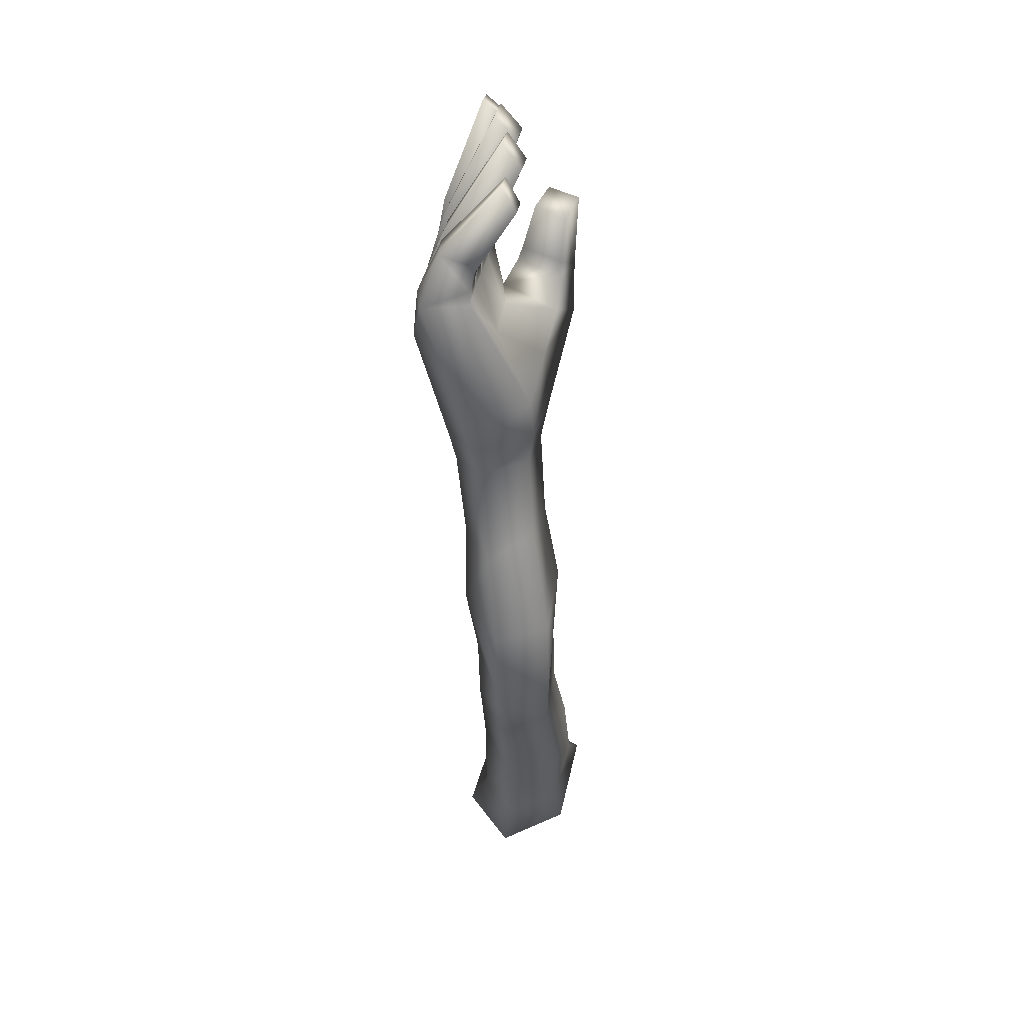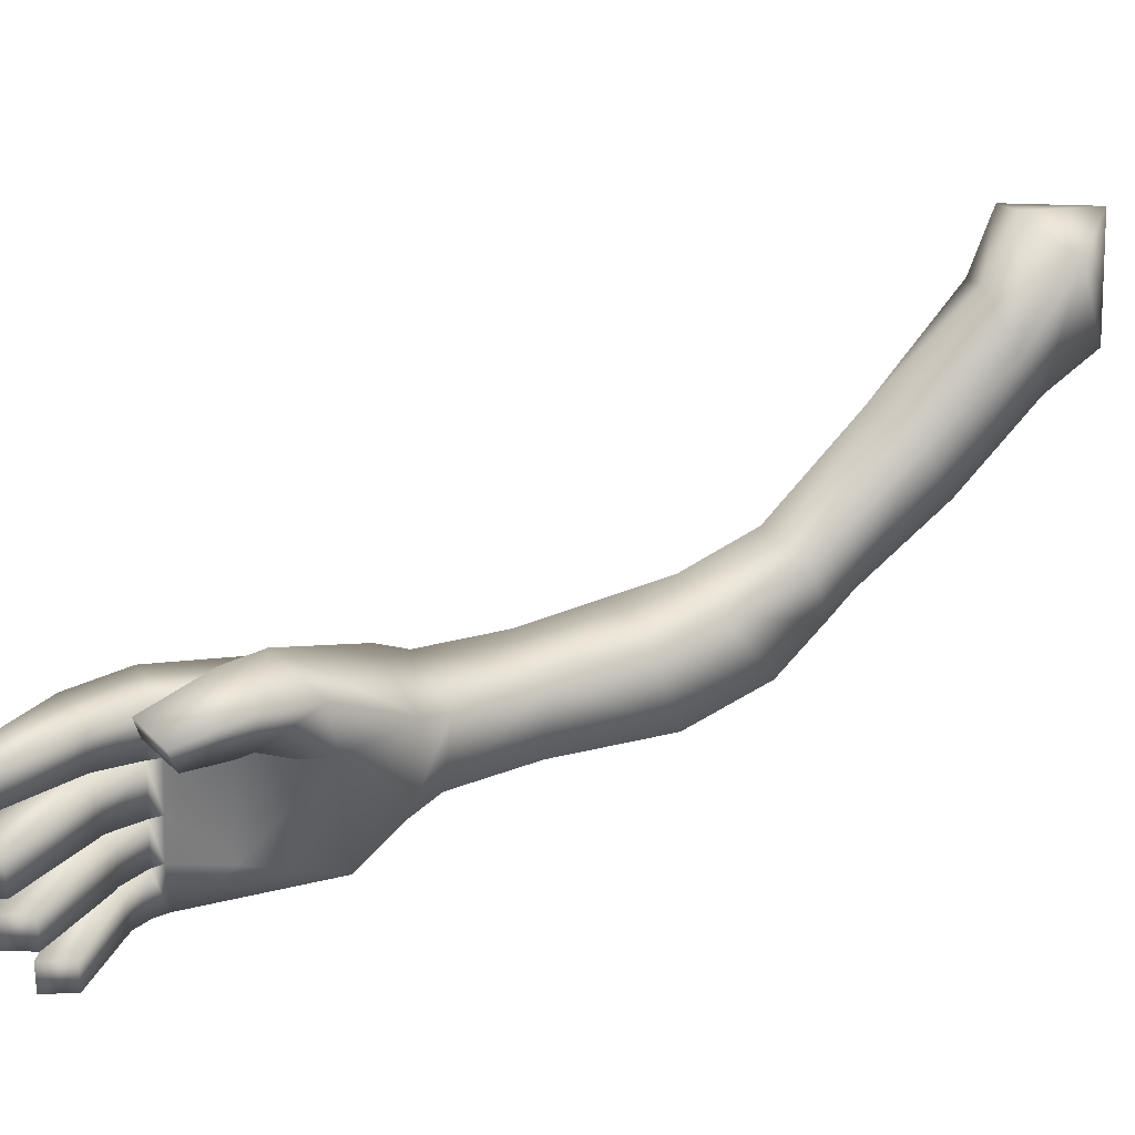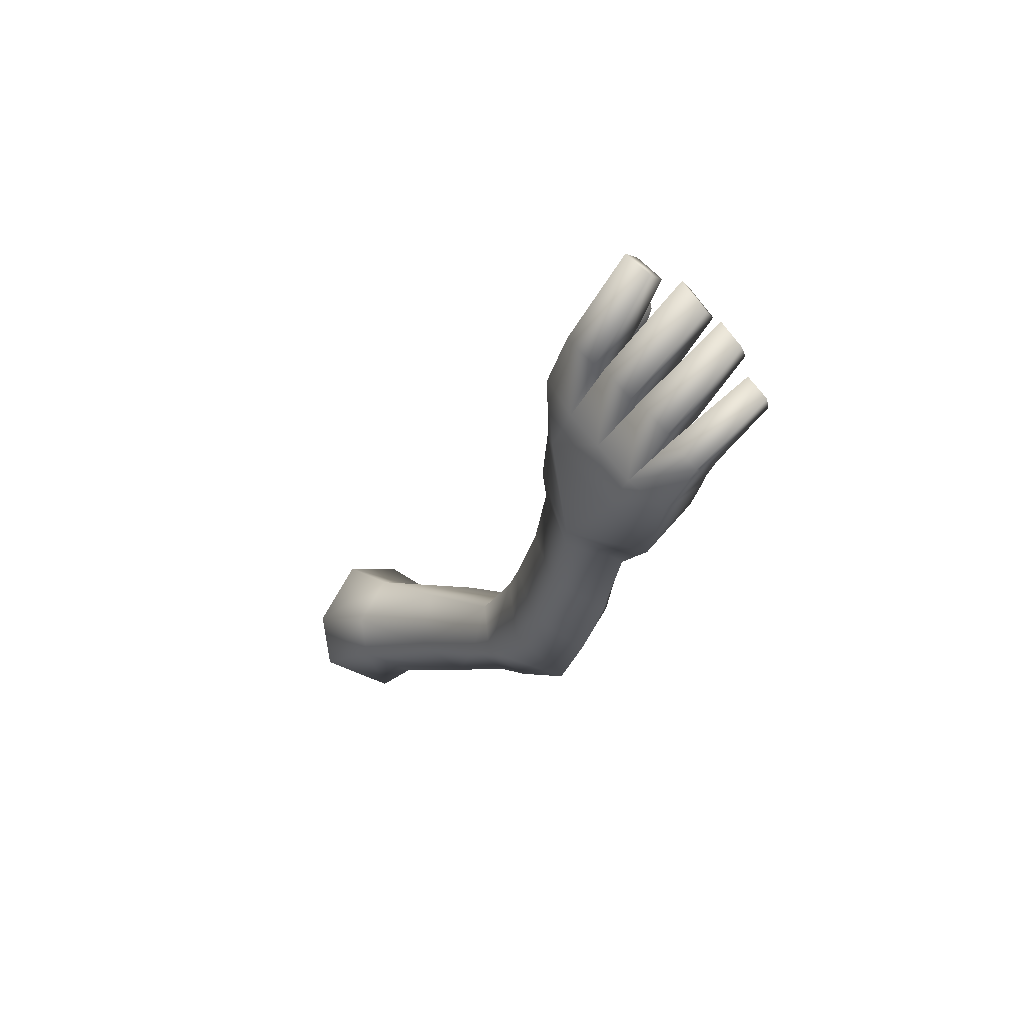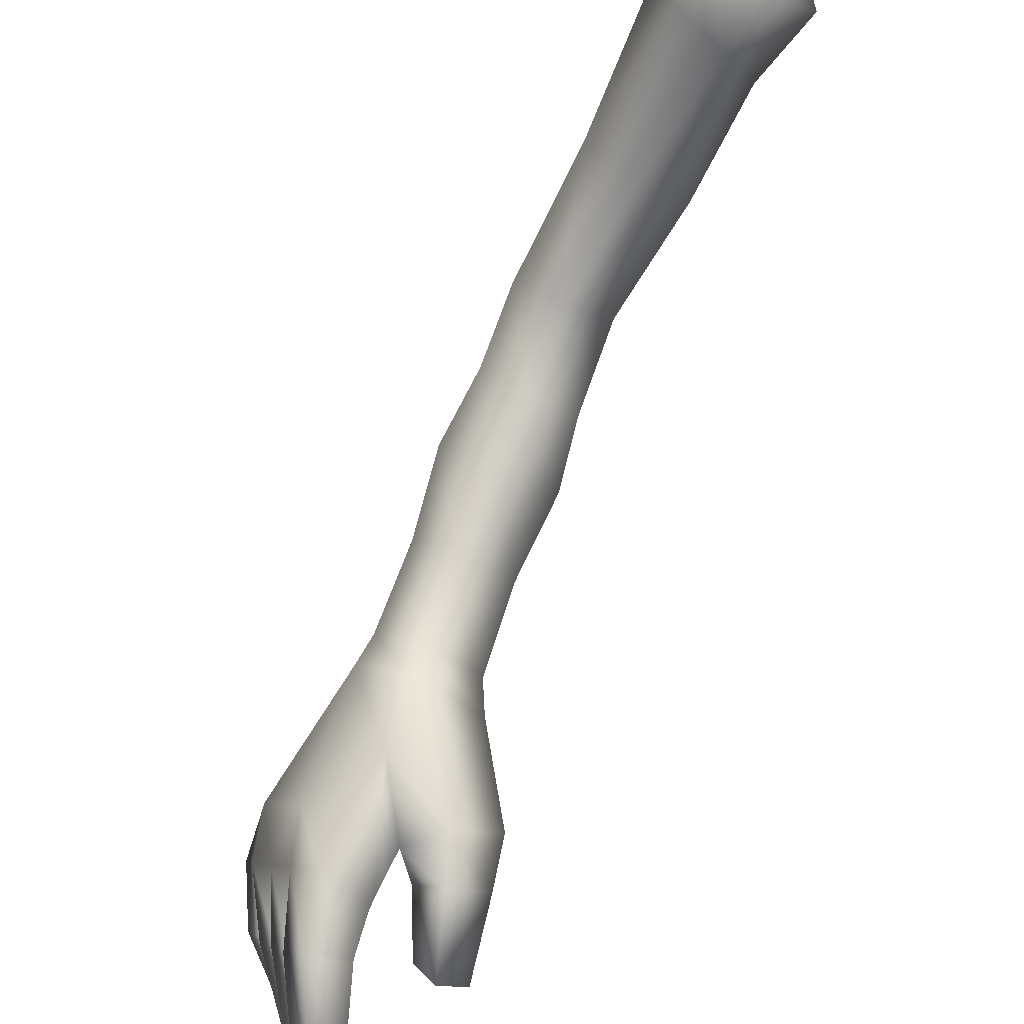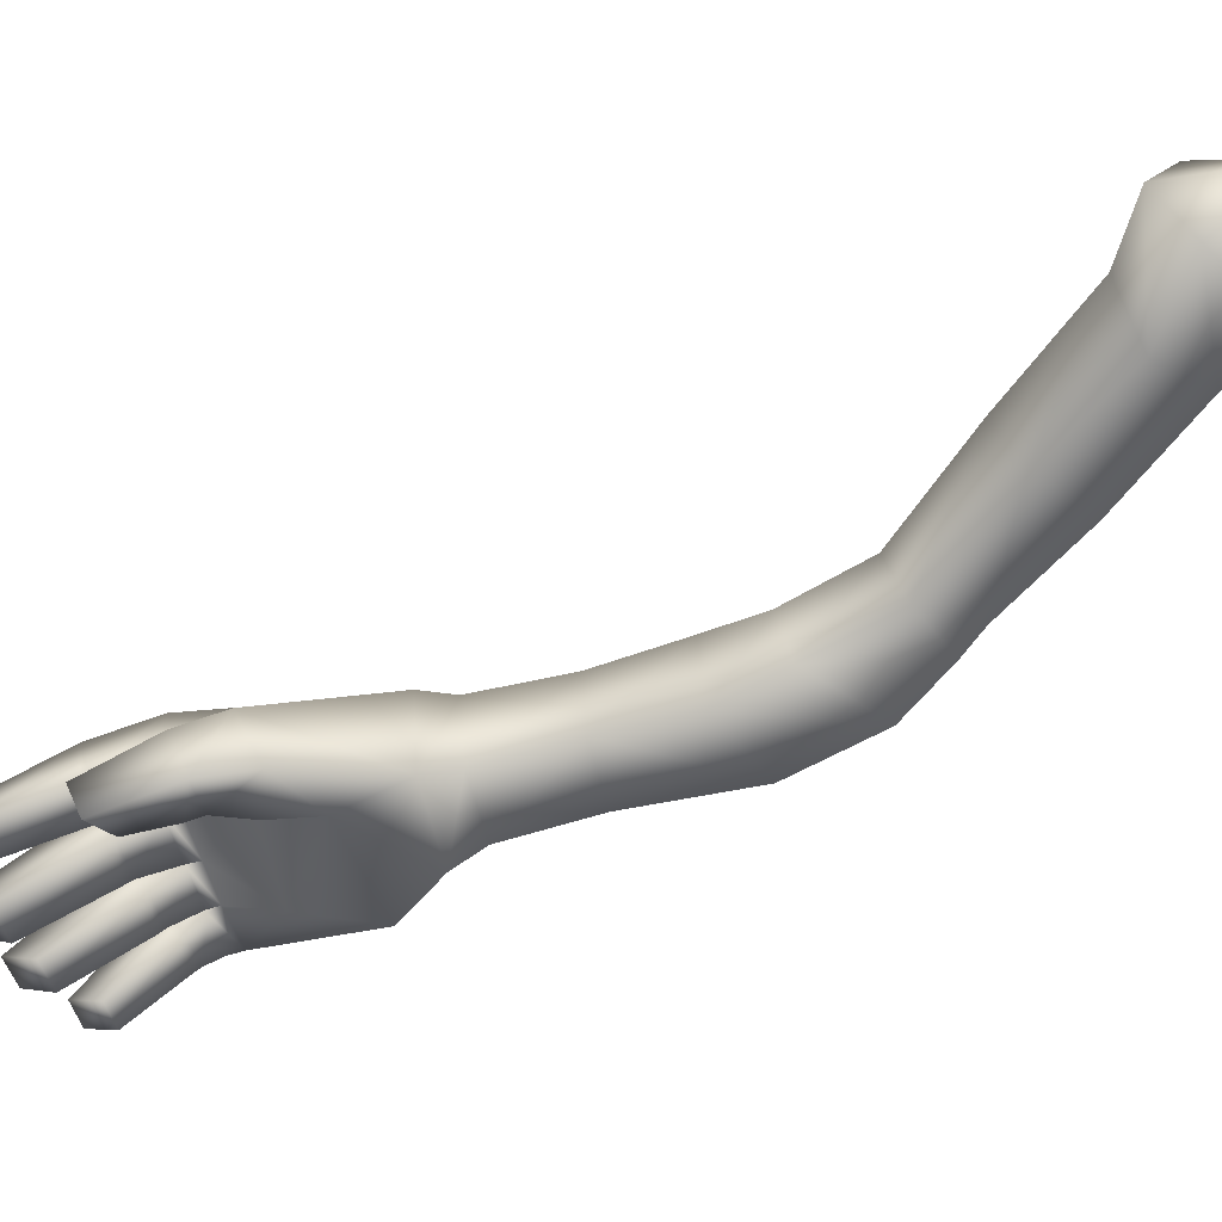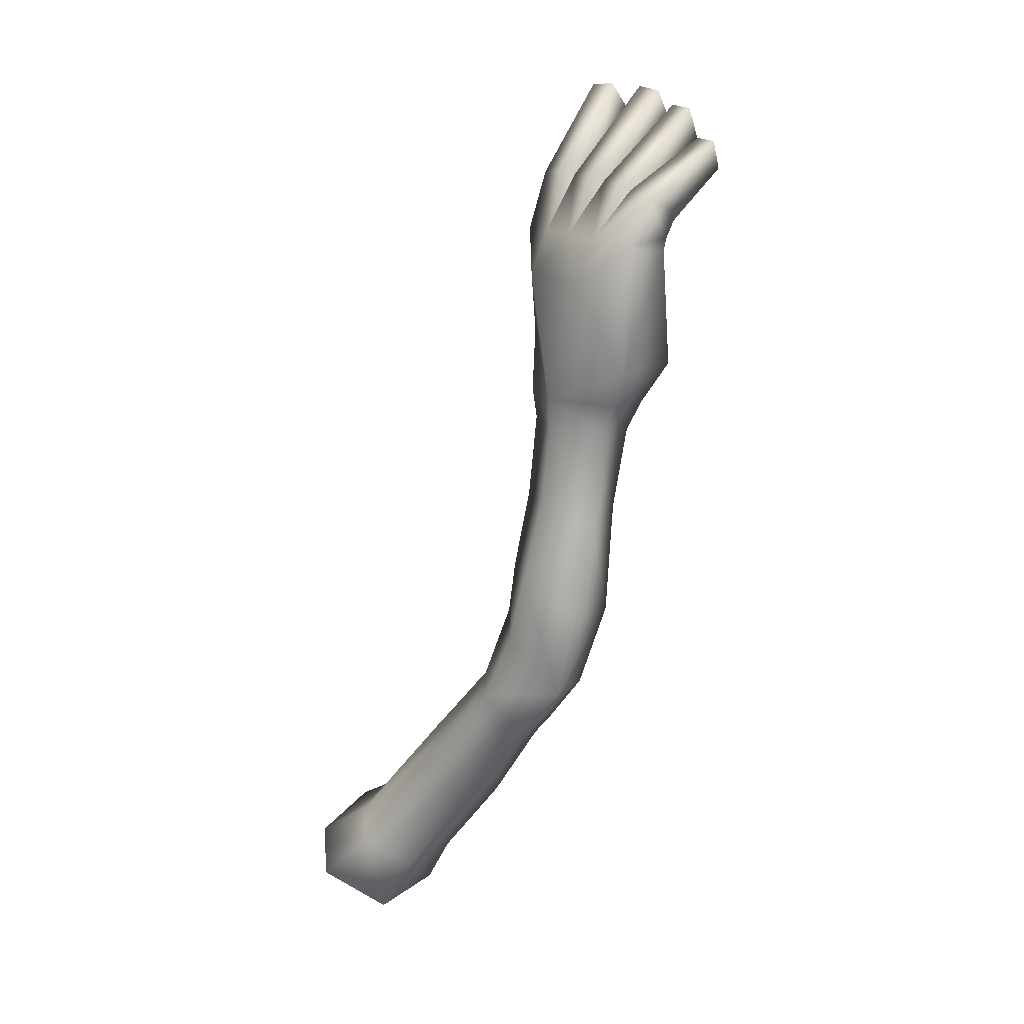
<metadata>
{"format":"obj","ext":"obj","renderer":"f3d","projection":"perspective","resolution":1024,"background":"white","views":[{"elev":8.2,"azim":-21.7,"up":"+Z"},{"elev":-3.7,"azim":50.6,"up":"+Y"},{"elev":43.8,"azim":-70.5,"up":"+Z"},{"elev":60.3,"azim":9.1,"up":"+Y"},{"elev":2.5,"azim":83.4,"up":"+Y"},{"elev":-6.2,"azim":-63.4,"up":"+Z"}]}
</metadata>
<code>
v  -2.933 -5.462 5.525
v  -4.115 -6.05 4.766
v  -3.807 -5.363 4.306
v  -3.727 -7.121 3.649
v  -3.207 -6.141 2.987
v  -2.388 -7.425 4.139
v  -2.048 -6.764 3.667
v  -1.708 -6.38 5.196
v  -3.39 -6.515 7.442
v  -4.602 -7.15 6.5
v  -4.378 -8.653 4.797
v  -2.204 -7.464 7.248
v  -2.86 -8.674 5.233
v  -5.924 -10.89 12.33
v  -4.454 -10.98 12.67
v  -4.056 -10.35 10.44
v  -5.436 -10.26 9.661
v  -3.451 -9.445 13.21
v  -3.067 -8.838 10.97
v  -6.04 -9.198 12.64
v  -5.545 -8.67 10.41
v  -4.833 -8.177 13.2
v  -4.413 -7.711 10.93
v  -3.346 -9.772 7.412
v  -4.931 -9.496 7.085
v  -2.405 -8.318 8.848
v  -5.289 -7.966 8.224
v  -3.974 -7.011 8.799
v  -2.822 -3.137 2.696
v  -1.521 -2.956 3.853
v  -2.427 -4.339 1.42
v  -0.9222 -4.825 1.852
v  -0.3049 -3.988 3.376
v  -1.741 -0.4147 0.1014
v  -1.155 -0.0147 1.141
v  0.1196 -0.4244 2.016
v  -1.351 -1.858 -0.6812
v  -0.0379 -2.551 -0.0295
v  0.7547 -1.946 1.481
v  -6.266 -11.38 13.05
v  -4.531 -11.51 13.47
v  -3.257 -9.543 14.12
v  -6.326 -9.293 13.4
v  -4.888 -8.07 14.07
v  -5.64 -10.6 19.93
v  -5.105 -9.659 20.17
v  -4.949 -9.372 19.1
v  -5.529 -10.37 18.82
v  -4.86 -10.16 17.13
v  -5.98 -12.38 16.46
v  -6.077 -11.4 18.06
v  -6.617 -12.34 17.71
v  -7.129 -13.3 17.24
v  -3.707 -10.33 15.72
v  -5.07 -12.58 14.43
v  -6.74 -11.83 13.83
v  -6.818 -8.978 17.11
v  -5.156 -8.293 15.85
v  -6.075 -8.563 18.72
v  -6.841 -9.489 18.34
v  -8.013 -11.5 17.6
v  -7.933 -10.93 16.37
v  -7.416 -10.45 18.01
v  -8.338 -12.63 17.15
v  -5.957 -11.23 22.83
v  -5.549 -10.43 23.03
v  -4.932 -10.59 22.51
v  -5.34 -11.39 22.31
v  -6.226 -12.81 22.29
v  -5.731 -12.01 22.69
v  -5.122 -12.09 22.03
v  -5.605 -12.87 21.64
v  -6.778 -14.71 20.36
v  -6.411 -14.09 20.64
v  -5.974 -14.06 19.96
v  -6.341 -14.69 19.68
v  -3.495 -8.29 17.46
v  -2.348 -9.308 16.92
v  -4.534 -9.168 17.7
v  -4.852 -9.294 18.76
v  -5.465 -10.32 18.47
v  -7.125 -13.61 18.1
v  -6.671 -12.82 18.47
v  -6.675 -12.5 17.98
v  -7.168 -13.4 17.61
v  -6.144 -9.111 20.35
v  -6.68 -10.05 20.12
v  -7.647 -12.51 18.98
v  -8.051 -13.32 18.58
v  -5.619 -10.65 20.1
v  -5.091 -9.722 20.34
v  -7.057 -13.71 18.25
v  -6.612 -12.94 18.61
v  -5.591 -10.79 19.74
v  -6.633 -10.32 20.01
v  -5.552 -10.42 18.81
v  -5.552 -10.9 19.93
v  -6.141 -11.52 18.37
v  -6.646 -12.43 18.02
v  -3.329 -10.34 16.97
v  -3.181 -10.23 17.96
v  -2.407 -9.487 18.27
v  -3.353 -8.664 18.67
v  -4.15 -9.331 18.41
v  -3.195 -10.36 18.34
v  -4.08 -9.53 18.77
v  -3.187 -10.61 19.57
v  -2.595 -10.21 20.2
v  -3.281 -9.604 20.5
v  -3.871 -9.983 19.94
v  -7.126 -11.21 19.65
v  -6.082 -11.85 19.54
v  -6.123 -11.75 19.35
v  -6.103 -11.47 18.39
v  -6.415 -13.85 21.55
v  -5.994 -13.17 21.88
v  -5.428 -13.16 21.17
v  -5.862 -13.86 20.83
v  -6.572 -12.76 18.77
v  -6.097 -11.91 19.13
v  -7.064 -11.43 19.54
v  -7.586 -12.37 19.14
v  -6.499 -12.87 18.93
v  -6.016 -12.01 19.3
v  -1.71 1.124 -0.9654
v  -0.9323 1.656 0.416
v  -1.193 -0.7936 -2.006
v  1.899 -0.0101 0.868
v  0.6201 -1.508 -1.139
v  0.762 1.111 1.579
v  0.6748 1.569 -1.319
o rightarm
g rightarm
f 3 2 1
f 5 4 2
f 2 3 5
f 7 6 5
f 4 5 6
f 6 7 8
f 2 10 9
f 9 1 2
f 4 11 2
f 10 2 11
f 12 8 1
f 1 9 12
f 6 13 11
f 11 4 6
f 8 12 6
f 13 6 12
f 16 15 14
f 14 17 16
f 19 18 15
f 15 16 19
f 17 14 20
f 20 21 17
f 23 22 18
f 18 19 23
f 21 20 22
f 22 23 21
f 24 16 17
f 17 25 24
f 24 26 19
f 19 16 24
f 27 25 17
f 17 21 27
f 28 23 19
f 19 26 28
f 27 21 23
f 23 28 27
f 11 13 24
f 24 25 11
f 13 12 26
f 26 24 13
f 11 25 27
f 27 10 11
f 9 28 26
f 26 12 9
f 10 27 28
f 28 9 10
f 29 3 1
f 1 30 29
f 31 5 3
f 3 29 31
f 32 7 5
f 5 31 32
f 33 8 7
f 7 32 33
f 30 1 8
f 8 33 30
f 29 35 34
f 30 36 35
f 35 29 30
f 31 29 34
f 34 37 31
f 31 37 38
f 38 32 31
f 32 38 39
f 39 33 32
f 33 39 36
f 36 30 33
f 15 41 40
f 40 14 15
f 18 42 41
f 41 15 18
f 14 40 43
f 43 20 14
f 22 44 42
f 42 18 22
f 20 43 44
f 44 22 20
f 47 46 45
f 45 48 47
f 51 50 49
f 50 51 52
f 52 53 50
f 50 55 54
f 54 49 50
f 55 50 53
f 55 56 40
f 40 41 55
f 41 42 54
f 54 55 41
f 59 58 57
f 57 60 59
f 63 62 61
f 62 56 64
f 64 61 62
f 56 62 43
f 43 40 56
f 58 44 43
f 43 57 58
f 67 66 65
f 65 68 67
f 71 70 69
f 69 72 71
f 75 74 73
f 73 76 75
f 42 44 77
f 77 78 42
f 80 79 58
f 58 59 80
f 49 79 80
f 80 81 49
f 84 83 82
f 82 85 84
f 86 59 60
f 60 87 86
f 89 88 61
f 61 64 89
f 87 60 48
f 48 45 87
f 59 86 46
f 46 47 59
f 61 88 83
f 83 84 61
f 89 64 85
f 85 82 89
f 46 91 90
f 90 45 46
f 90 68 65
f 65 87 90
f 87 45 90
f 87 65 66
f 66 86 87
f 86 91 46
f 67 91 86
f 86 66 67
f 83 93 92
f 92 82 83
f 92 76 73
f 73 89 92
f 89 82 92
f 89 73 74
f 74 88 89
f 88 93 83
f 75 93 88
f 88 74 75
f 60 95 94
f 94 96 60
f 95 97 94
f 71 97 95
f 95 70 71
f 59 47 80
f 47 48 81
f 81 80 47
f 60 96 81
f 52 51 98
f 98 99 52
f 61 84 52
f 84 85 53
f 53 52 84
f 64 53 85
f 93 75 76
f 76 92 93
f 91 67 68
f 68 90 91
f 54 42 78
f 78 100 54
f 58 79 77
f 77 44 58
f 100 79 49
f 49 54 100
f 101 100 78
f 78 102 101
f 102 78 77
f 77 103 102
f 103 77 79
f 79 104 103
f 101 104 79
f 79 100 101
f 102 105 101
f 103 104 106
f 106 104 101
f 101 105 106
f 107 105 102
f 102 108 107
f 108 102 103
f 103 109 108
f 109 103 106
f 106 110 109
f 110 106 105
f 105 107 110
f 109 110 107
f 107 108 109
f 62 57 43
f 63 60 57
f 56 55 53
f 53 64 56
f 63 111 95
f 95 60 63
f 57 62 63
f 111 69 70
f 70 95 111
f 72 112 97
f 97 71 72
f 112 113 94
f 94 97 112
f 113 114 96
f 96 94 113
f 51 81 96
f 96 114 51
f 49 81 51
f 117 116 115
f 115 118 117
f 98 120 119
f 119 99 98
f 121 63 61
f 61 122 121
f 122 61 99
f 99 119 122
f 120 124 123
f 123 119 120
f 123 118 115
f 115 122 123
f 122 119 123
f 122 115 116
f 116 121 122
f 124 117 118
f 118 123 124
f 111 112 72
f 72 69 111
f 112 111 113
f 63 114 113
f 113 111 63
f 121 120 98
f 98 63 121
f 120 121 124
f 116 117 124
f 124 121 116
f 99 61 52
f 63 51 114
f 98 51 63
f 48 60 81
f 125 34 35
f 35 126 125
f 127 37 34
f 34 125 127
f 128 39 38
f 38 129 128
f 126 35 36
f 36 130 126
f 129 38 37
f 37 127 129
f 130 36 39
f 39 128 130
f 131 125 126
f 131 127 125
f 131 128 129
f 131 126 130
f 131 129 127
f 131 130 128

</code>
